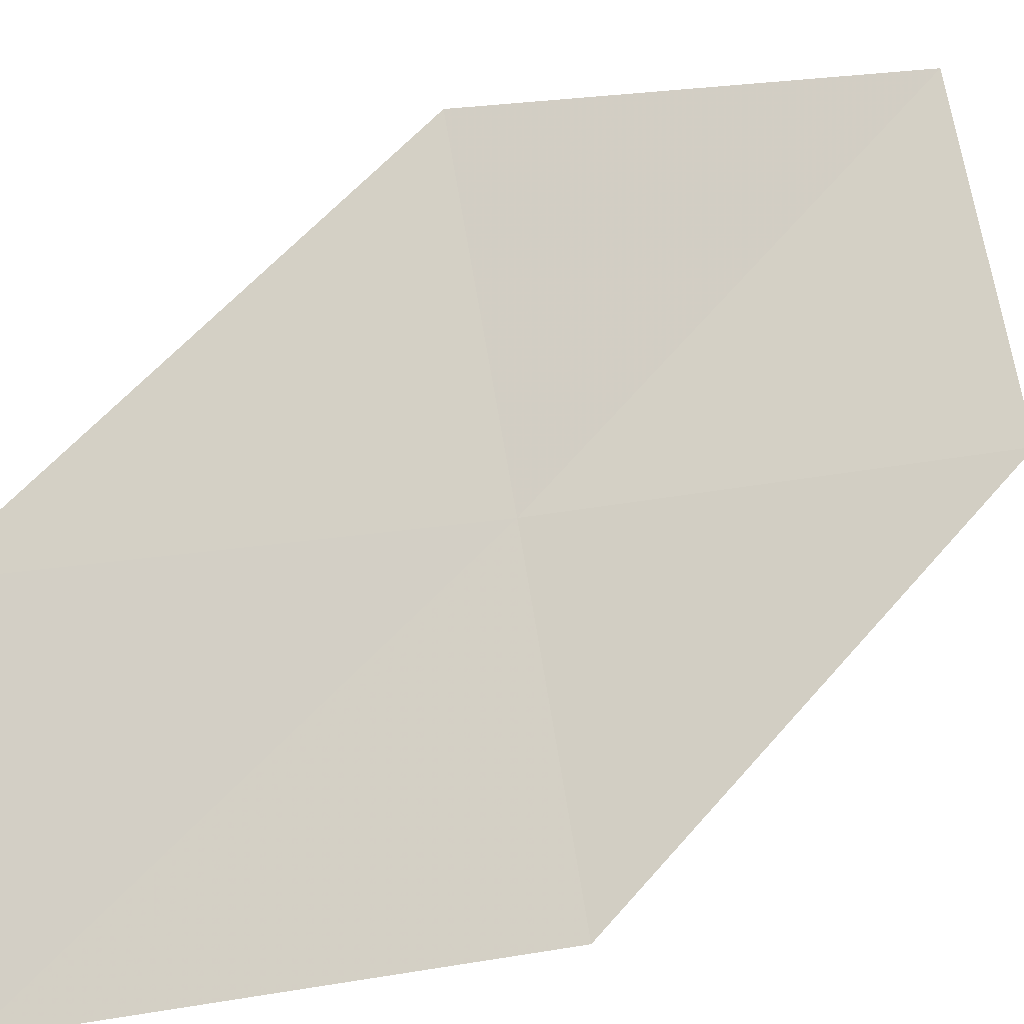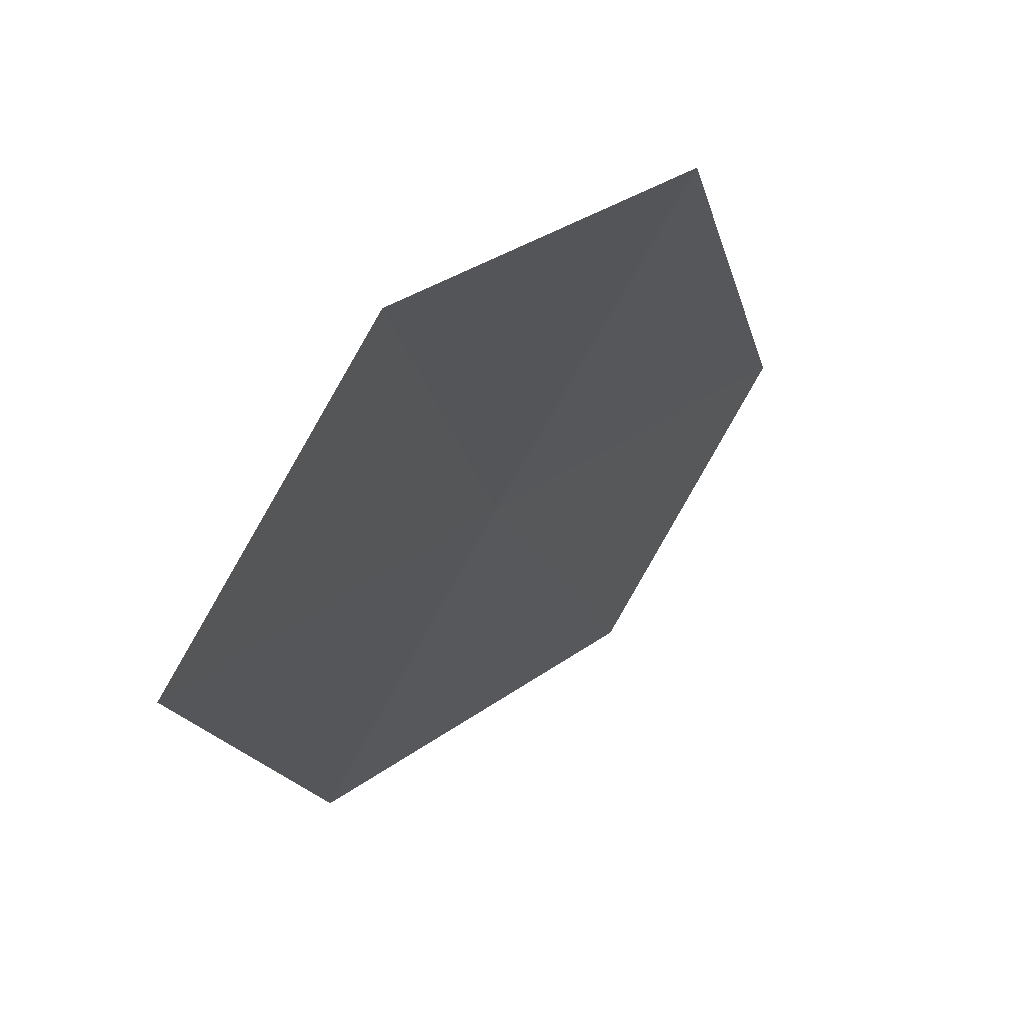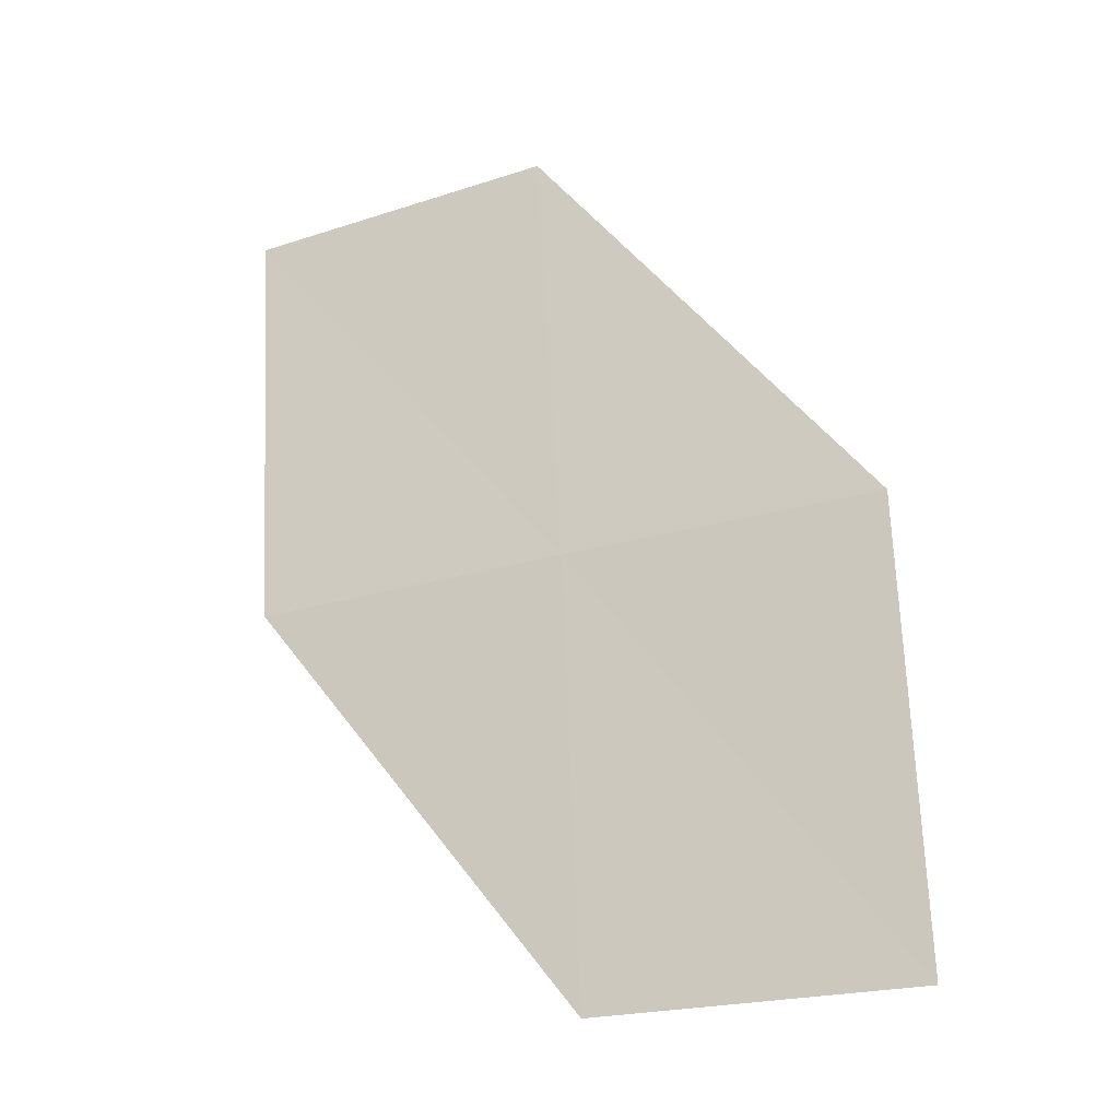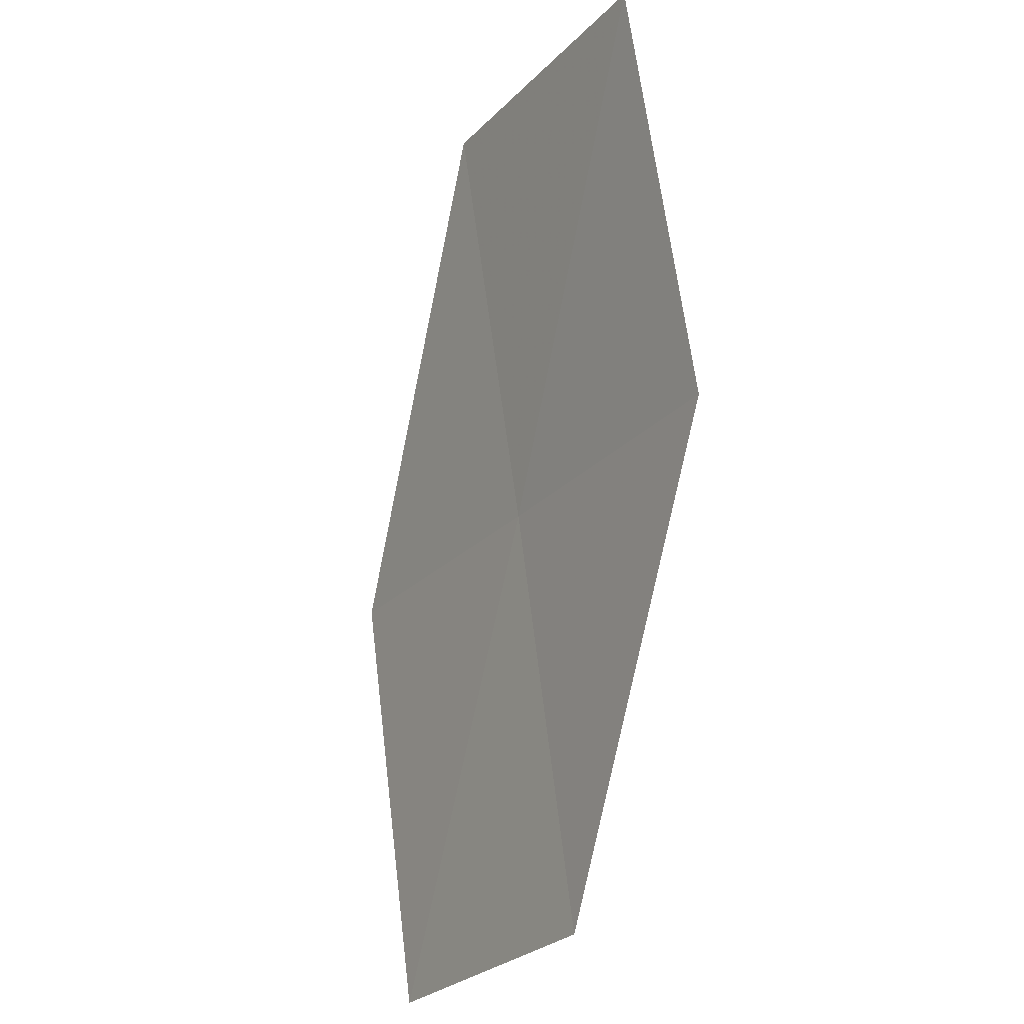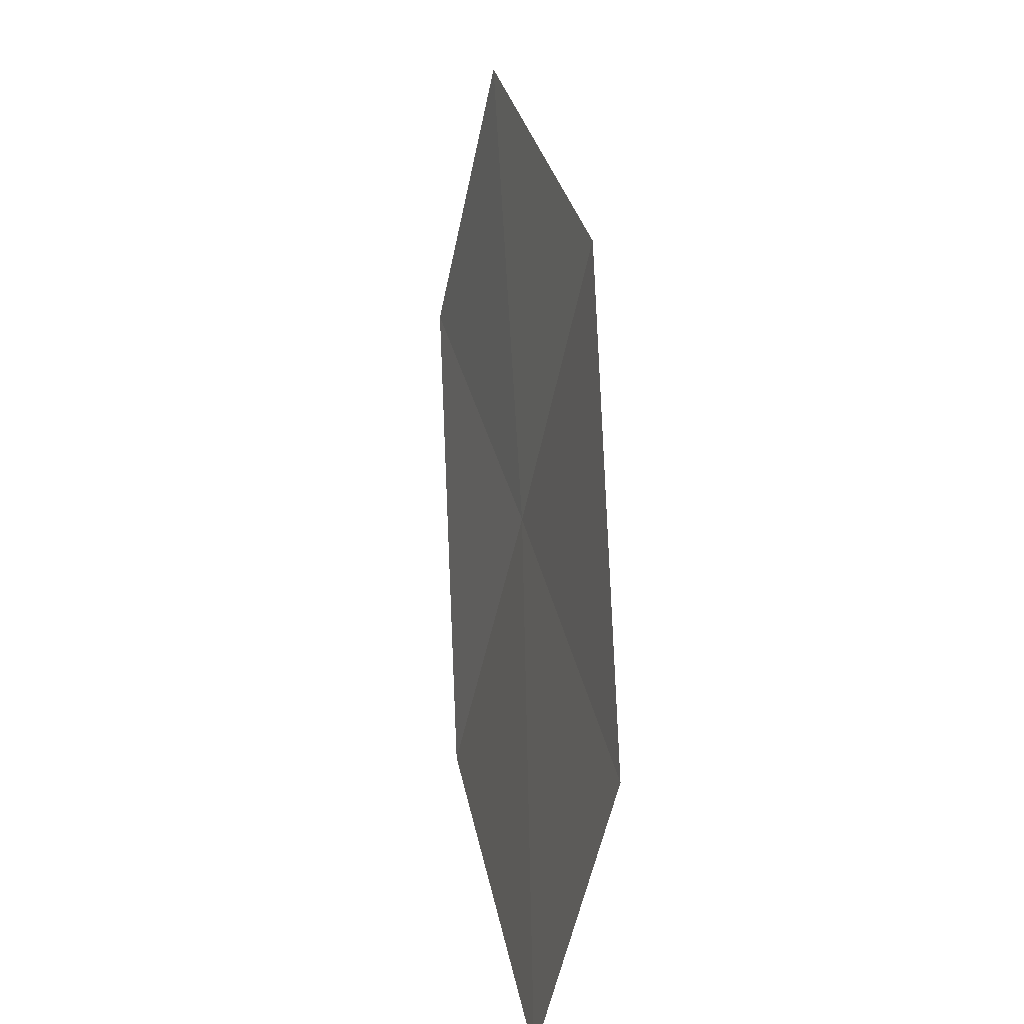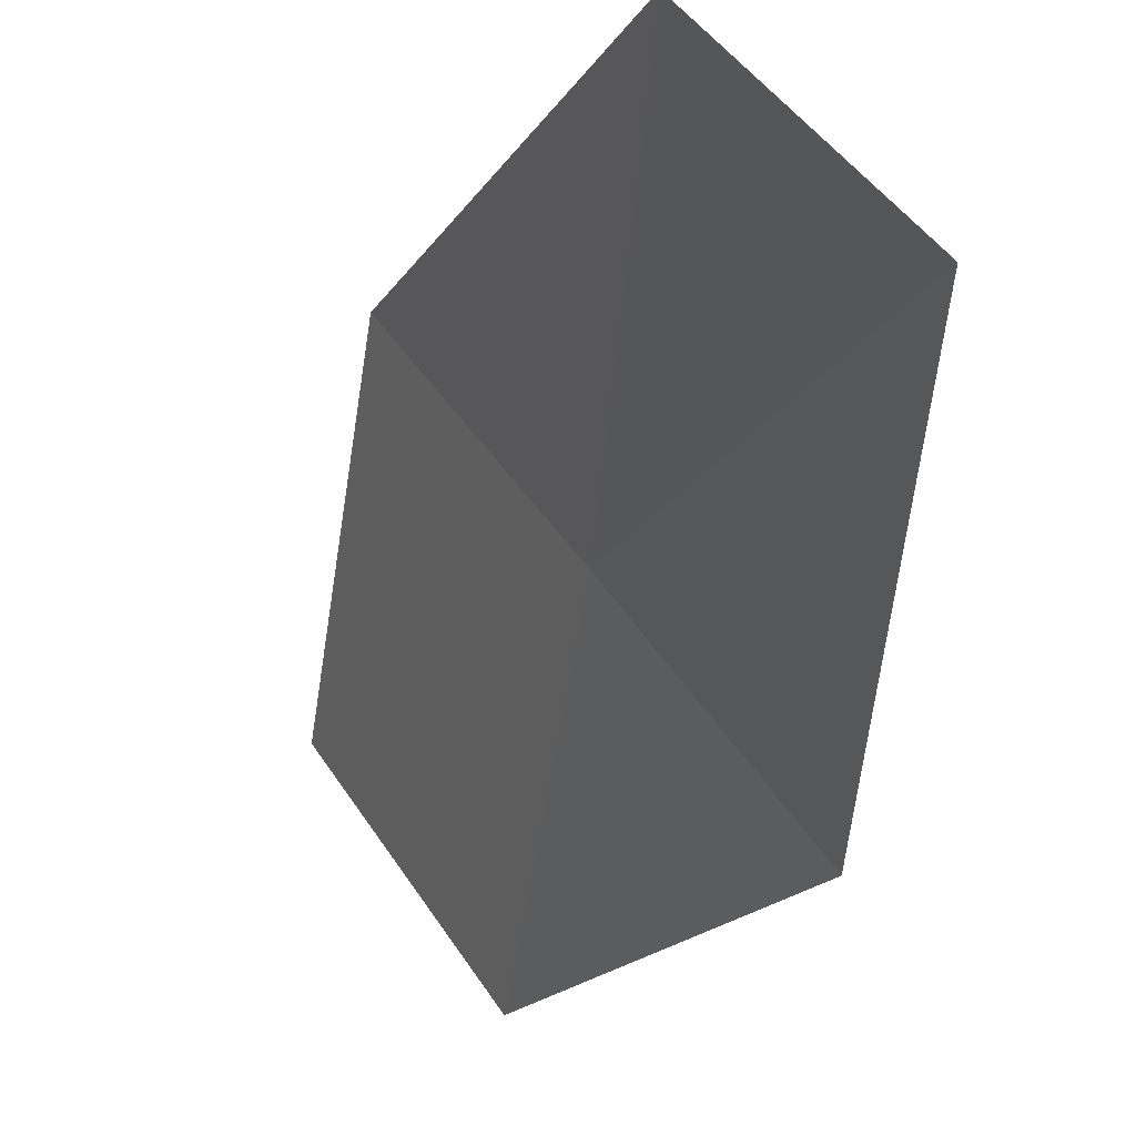
<metadata>
{"format":"obj","ext":"obj","renderer":"f3d","projection":"perspective","resolution":1024,"background":"white","views":[{"elev":17.9,"azim":86.9,"up":"+Z"},{"elev":19.5,"azim":-133.4,"up":"+Z"},{"elev":-6.9,"azim":82.8,"up":"+Y"},{"elev":-34.6,"azim":-60.6,"up":"+Y"},{"elev":-68.3,"azim":-41.2,"up":"+Y"},{"elev":-51.8,"azim":9.9,"up":"+Z"}]}
</metadata>
<code>
v 21.47 6.677 20.13
v 22.32 5.415 19.22
v 21.85 5.3 20.12
v 21.95 6.825 19.23
v 21.03 8.035 20.16
v 20.98 6.522 21.04
v 20.53 7.845 21.05
f 1 3 2
f 1 2 4
f 1 4 5
f 1 6 3
f 1 7 6
f 1 5 7

</code>
